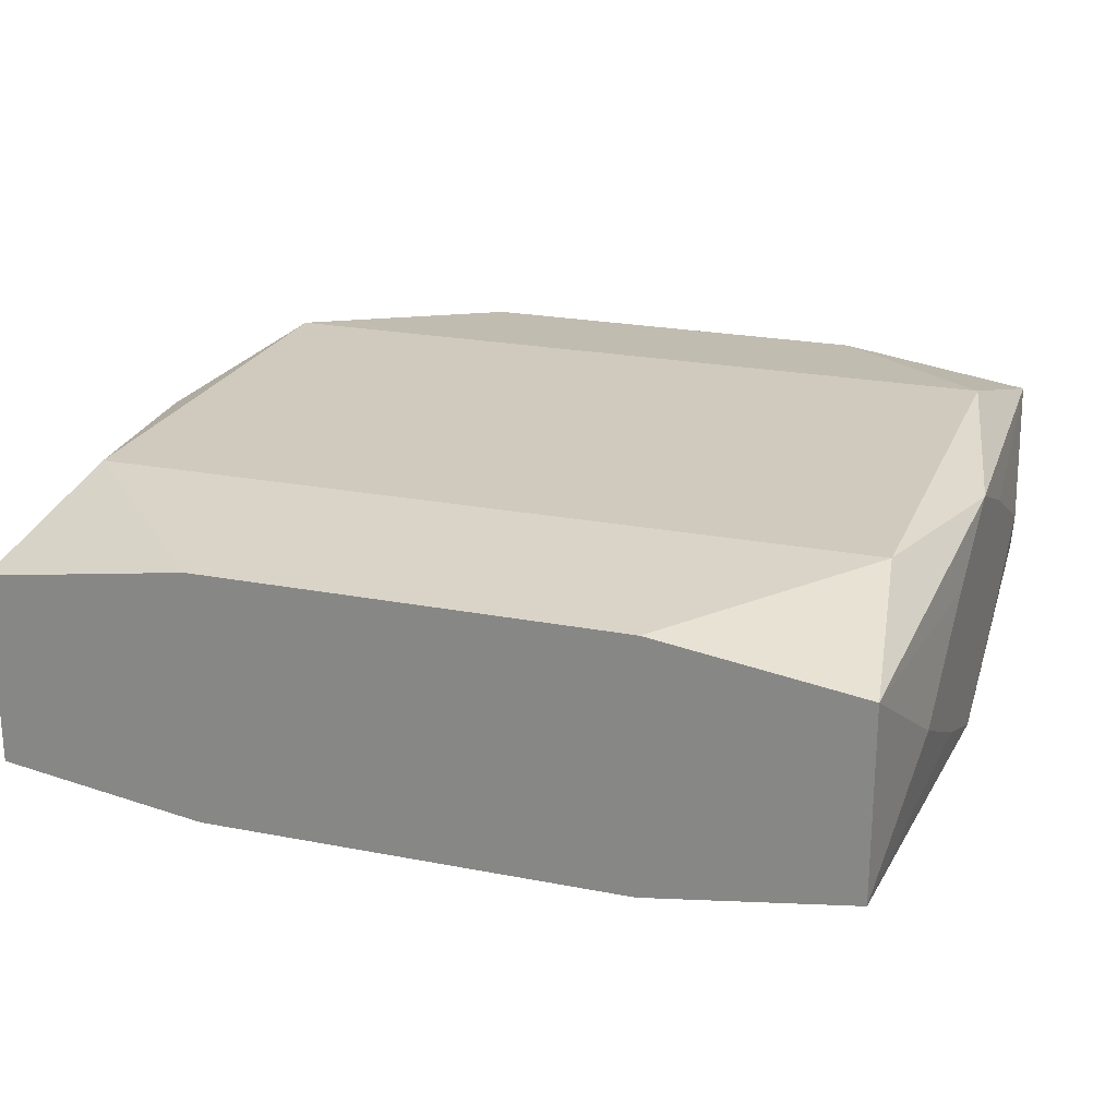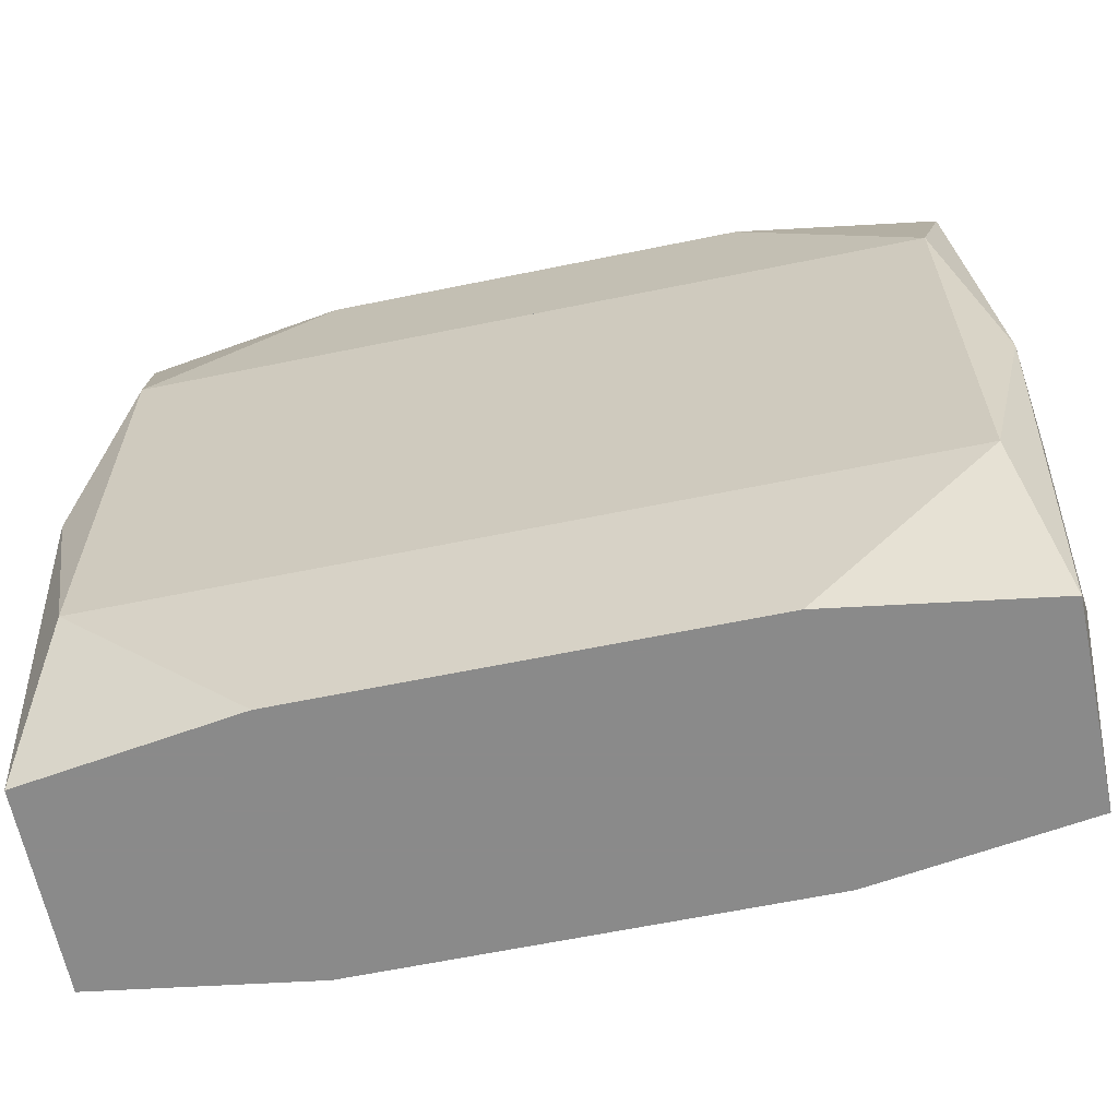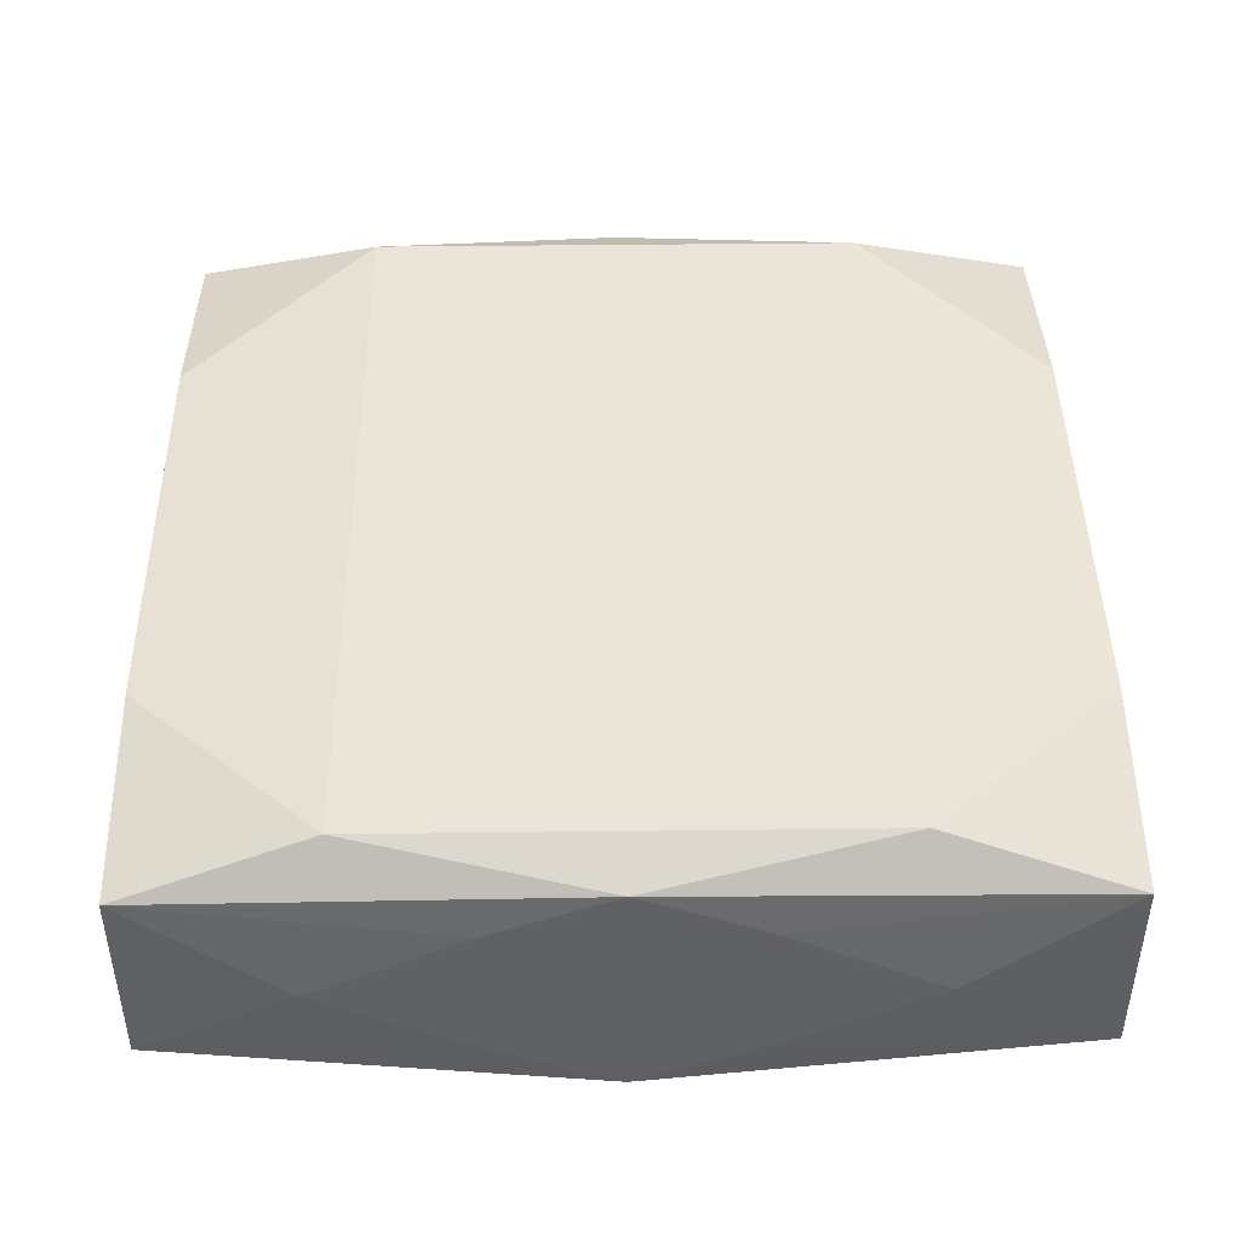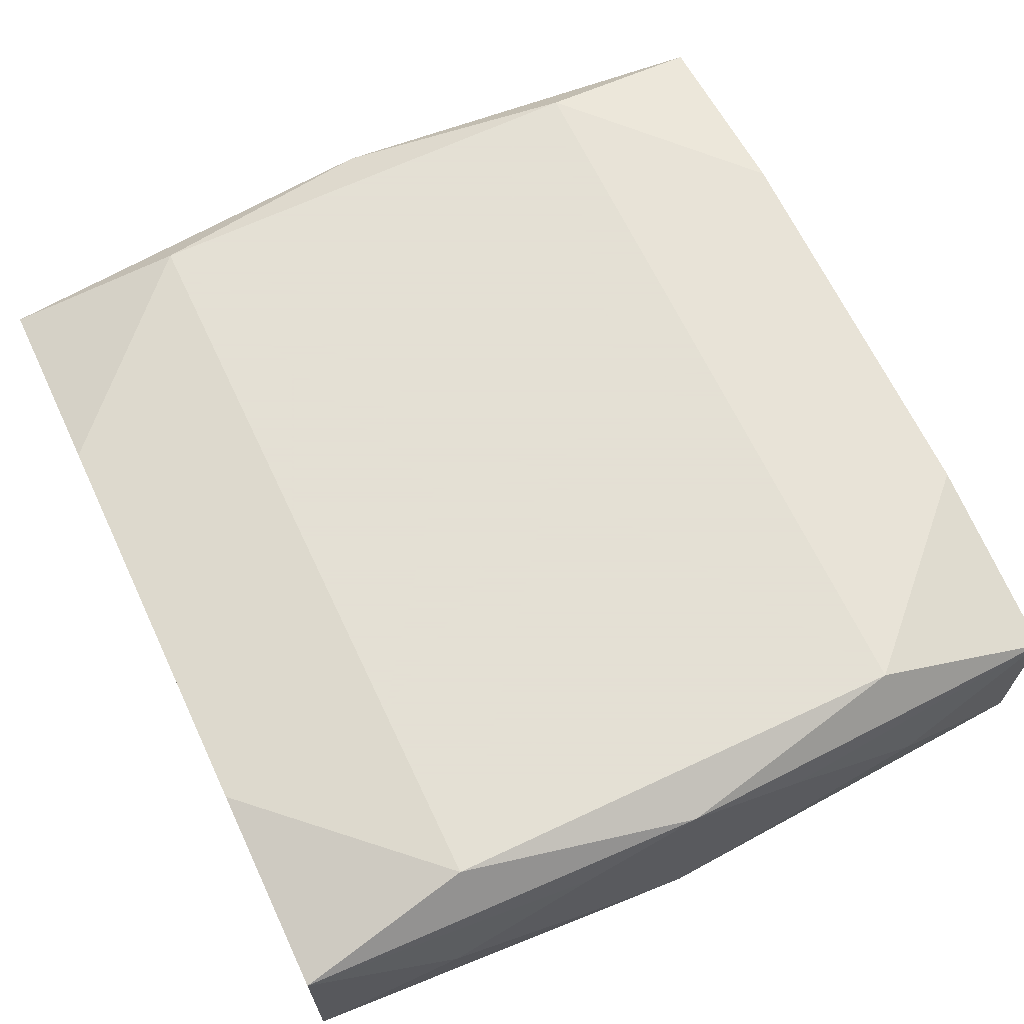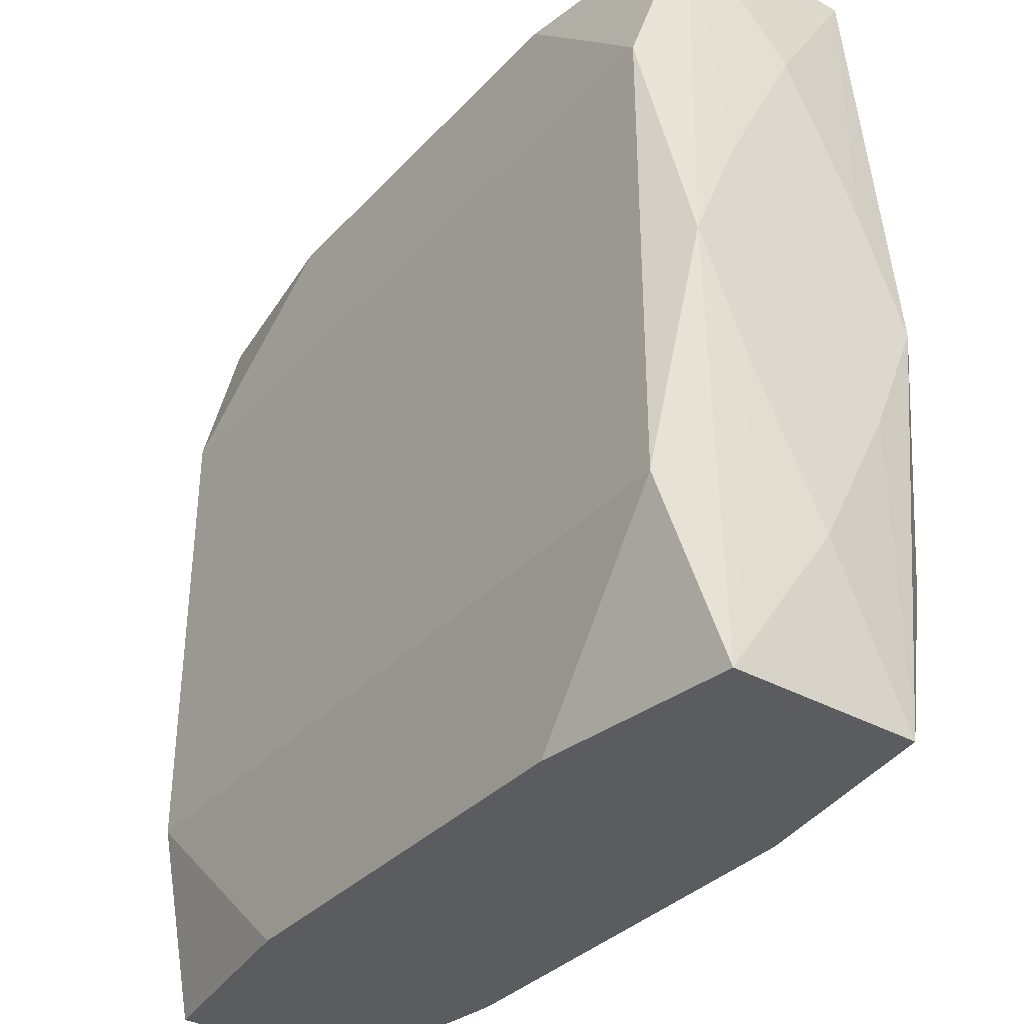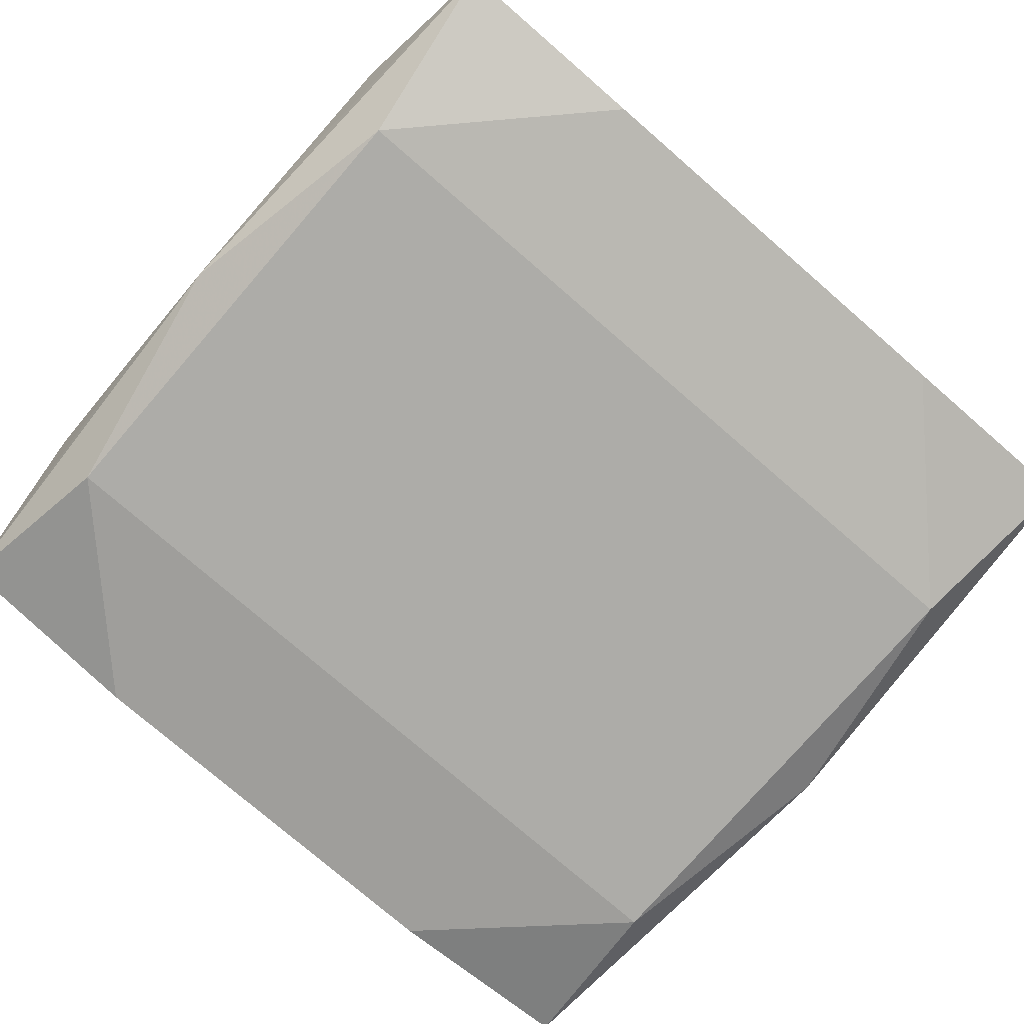
<metadata>
{"format":"obj","ext":"obj","renderer":"f3d","projection":"perspective","resolution":1024,"background":"white","views":[{"elev":22.9,"azim":18.4,"up":"+Z"},{"elev":-63.6,"azim":-168.3,"up":"+Y"},{"elev":44.5,"azim":-90.8,"up":"+Z"},{"elev":66.2,"azim":64.7,"up":"+Z"},{"elev":-35.1,"azim":53.6,"up":"+Y"},{"elev":-76.7,"azim":-40.9,"up":"+Z"}]}
</metadata>
<code>
v 0 0.0247 0
v -0 -0.005388 0.008717
v -0 -0.002476 -0.008717
v 0 0.0141 0.008717
v 0 0.0141 -0.008717
v 0.01527 0.0247 0
v 0.01527 -0.0247 -0
v 0.004219 -0.0247 -0.006827
v 0.002409 0.001489 0.008717
v -0.02282 -0.0141 0.008717
v -0.02282 -0.0141 -0.008717
v -0.02282 0.0141 0.008717
v -0.02282 0.0141 -0.008717
v -0.01205 -0.0141 -0.008717
v -0.02441 0.0247 0.005651
v -0.02441 0.0247 -0.005651
v -0.02441 -0.0247 0.005651
v -0.02441 -0.0247 -0.005651
v -0.01242 0.0247 -0.007441
v -0.01242 0.0247 0.007441
v -0.01242 -0.0247 -0.007441
v -0.01242 -0.0247 0.007441
v -0.008821 -0.002018 -0.008717
v -0.0141 0 -0.008717
v -0.02556 0 0
v -0.02556 0 -0.00726
v -0.02556 0 0.00726
v -0.02556 0.007063 0.004365
v -0.02556 0.007063 -0.004365
v -0.02556 -0.01579 -0
v -0.02556 0.01579 0
v -0.02556 -0.007063 0.004365
v -0.02556 -0.007063 -0.004365
v -0.005388 0.007445 -0.008717
v 0.005388 0.0141 -0.008717
v 0.02556 -0 -0.00726
v 0.02556 -0 0.00726
v 0.02556 0.007063 0.004365
v 0.02556 0.007063 -0.004365
v 0.02556 -0.01579 -0
v 0.02556 0.01579 0
v 0.02556 -0.007063 0.004365
v 0.02556 -0.007063 -0.004365
v 0.01242 0.0247 -0.007441
v 0.01242 0.0247 0.007441
v 0.01242 -0.0247 -0.007441
v 0.01242 -0.0247 0.007441
v 0.02441 0.0247 0.005651
v 0.02441 0.0247 -0.005651
v 0.02441 -0.0247 0.005651
v 0.02441 -0.0247 -0.005651
v 0.01205 -0.0141 0.008717
v 0.01205 -0.0141 -0.008717
v 0.01205 0.0141 -0.008717
v 0.01021 0.006308 -0.008717
v 0.02282 -0.0141 0.008717
v 0.02282 -0.0141 -0.008717
v 0.02282 0.0141 0.008717
v 0.02282 0.0141 -0.008717
v -0.004219 0.0247 -0.006827
v -0.004219 -0.0247 -0.006827
v -0.001994 0.008615 0.008717
v -0.001994 0.008615 -0.008717
v -0.001994 -0.008615 -0.008717
v -0.01527 0.0247 0
f 30 18 17
f 17 32 30
f 15 31 28
f 56 58 9
f 17 7 47
f 47 7 50
f 50 56 47
f 27 32 17
f 17 10 27
f 15 28 27
f 25 30 27
f 27 30 32
f 27 31 25
f 27 28 31
f 12 20 15
f 15 27 12
f 12 27 10
f 45 58 48
f 45 48 1
f 1 15 45
f 15 20 45
f 37 38 48
f 48 58 37
f 58 56 37
f 37 56 50
f 1 48 6
f 6 49 1
f 48 49 6
f 48 38 41
f 41 49 48
f 41 37 40
f 38 37 41
f 59 57 53
f 59 49 36
f 36 57 59
f 50 7 51
f 40 50 51
f 57 36 51
f 25 31 26
f 26 11 18
f 13 11 26
f 26 30 25
f 65 15 1
f 22 10 17
f 17 47 22
f 22 47 10
f 10 47 52
f 52 47 56
f 52 56 9
f 20 12 4
f 4 45 20
f 58 45 4
f 9 58 4
f 42 50 40
f 40 37 42
f 42 37 50
f 49 41 39
f 39 36 49
f 41 36 39
f 17 18 61
f 61 7 17
f 40 51 43
f 43 51 36
f 43 41 40
f 43 36 41
f 55 35 59
f 55 53 64
f 59 53 55
f 13 35 34
f 64 53 14
f 14 11 64
f 13 26 16
f 16 31 15
f 15 65 16
f 18 30 33
f 33 26 18
f 30 26 33
f 9 10 2
f 2 52 9
f 10 52 2
f 62 4 12
f 62 12 10
f 9 4 62
f 62 10 9
f 18 11 21
f 21 61 18
f 64 11 23
f 44 49 59
f 59 54 44
f 29 26 31
f 31 16 29
f 29 16 26
f 61 21 46
f 57 51 46
f 46 53 57
f 46 11 53
f 46 21 11
f 35 55 3
f 3 55 64
f 64 23 3
f 3 23 34
f 13 34 24
f 34 23 24
f 24 11 13
f 24 23 11
f 5 44 54
f 13 44 5
f 13 16 19
f 19 44 13
f 8 46 51
f 61 46 8
f 8 51 7
f 7 61 8
f 63 34 35
f 35 3 63
f 63 3 34
f 44 19 60
f 1 49 60
f 49 44 60
f 60 19 16
f 60 65 1
f 60 16 65

</code>
